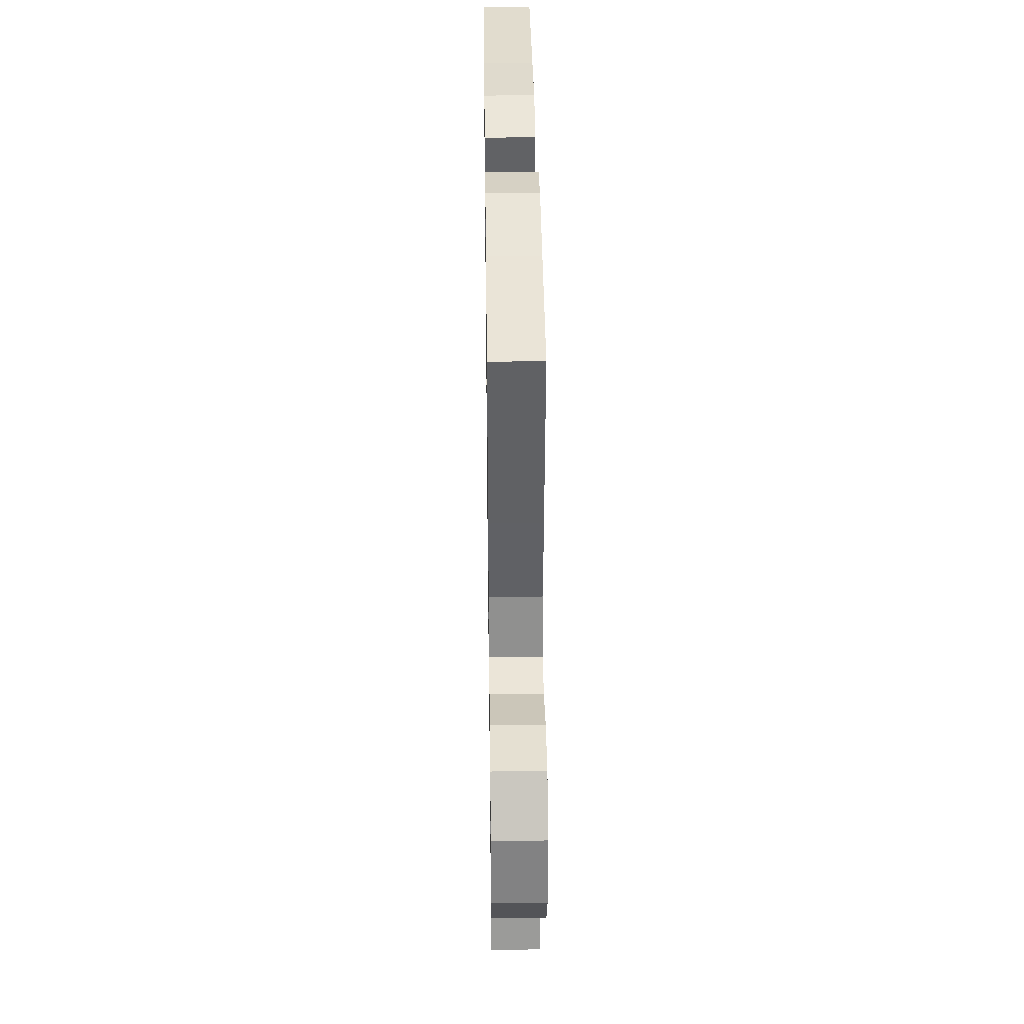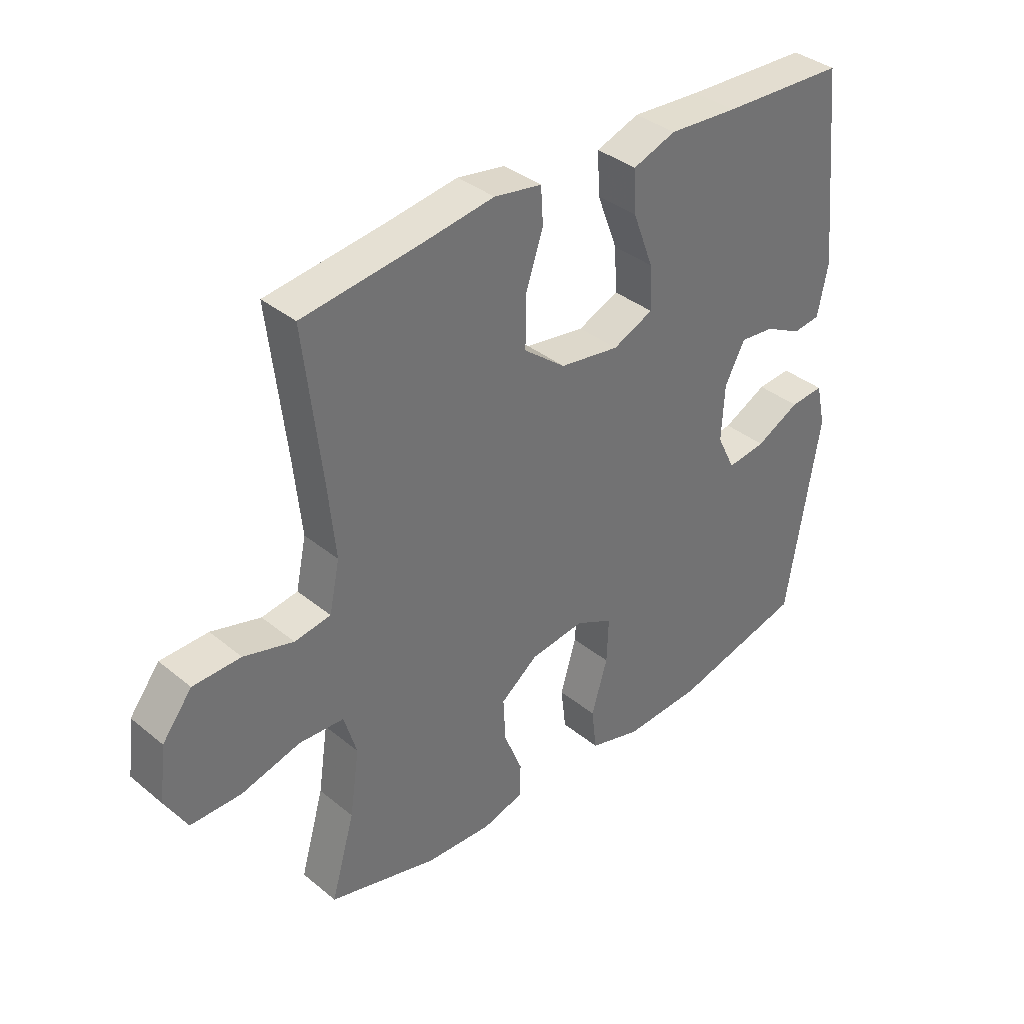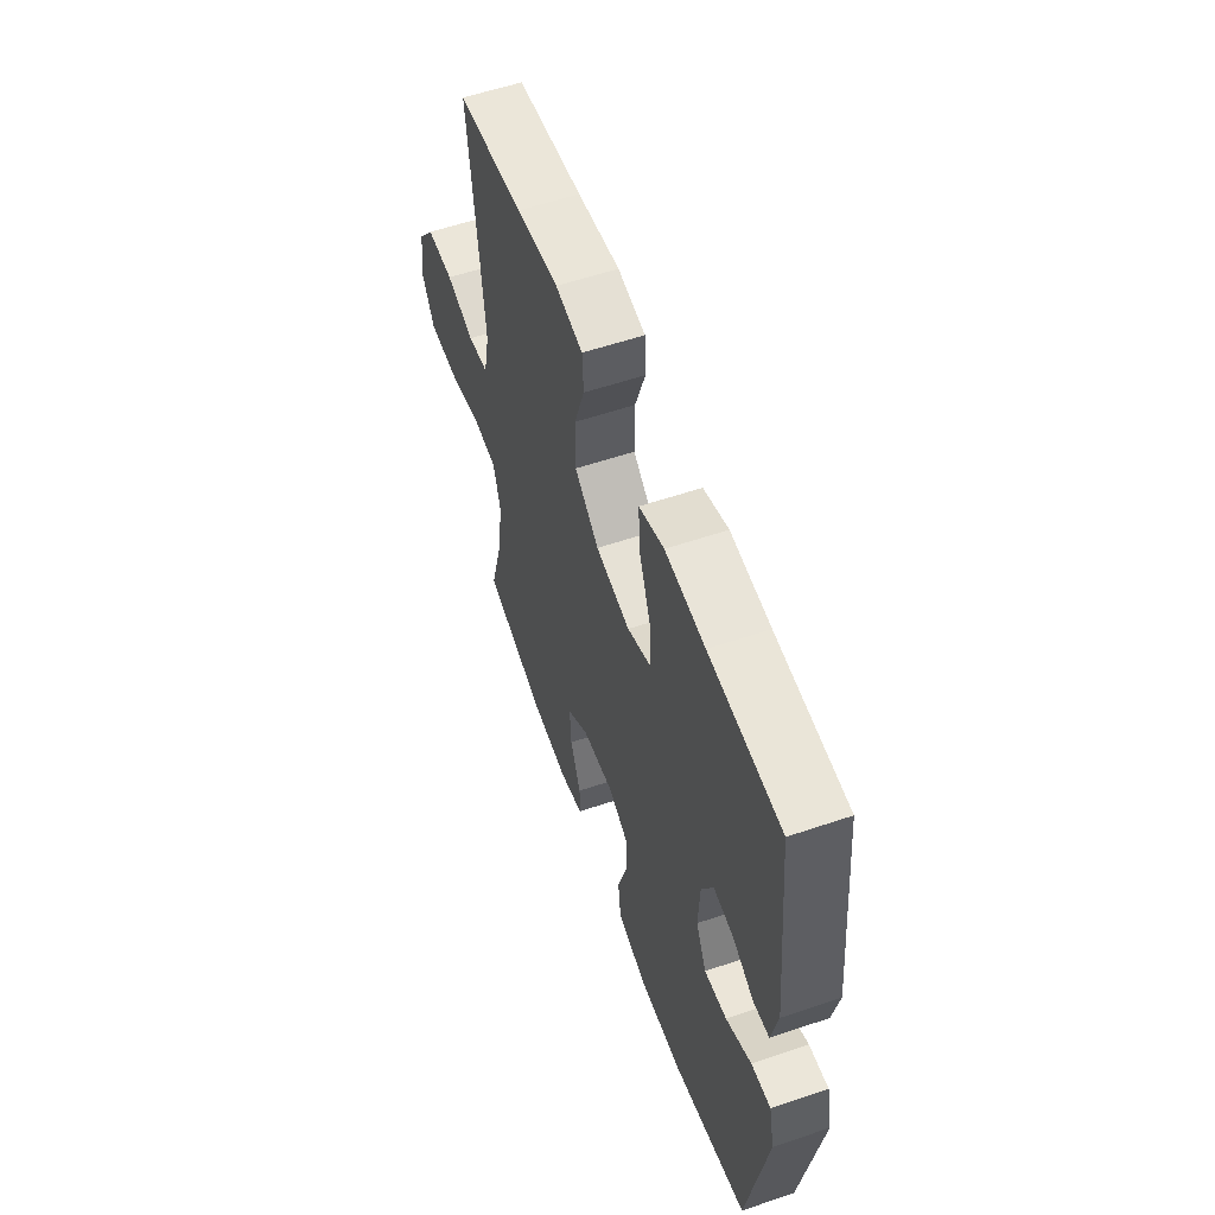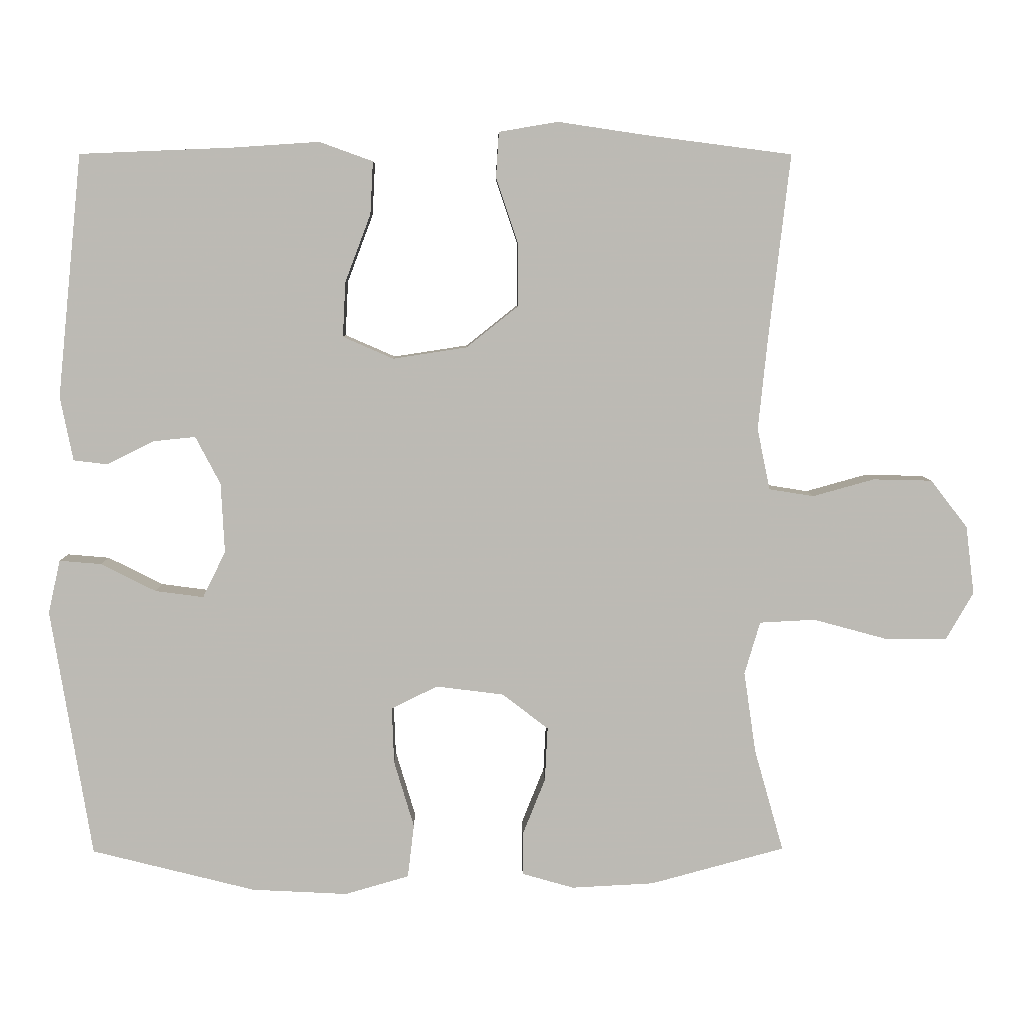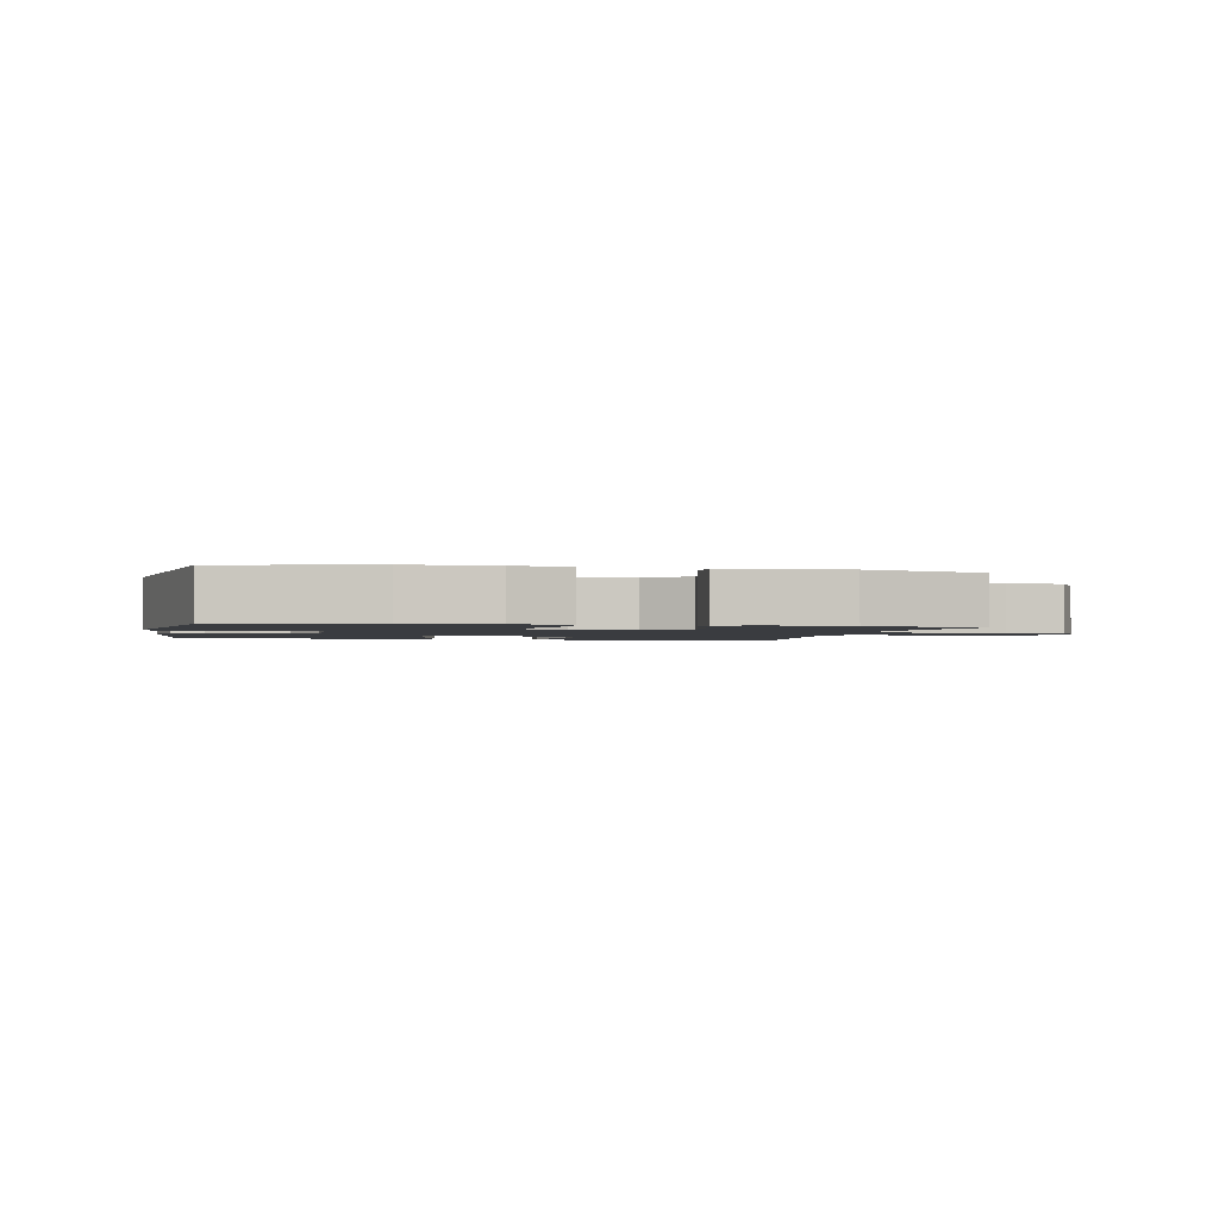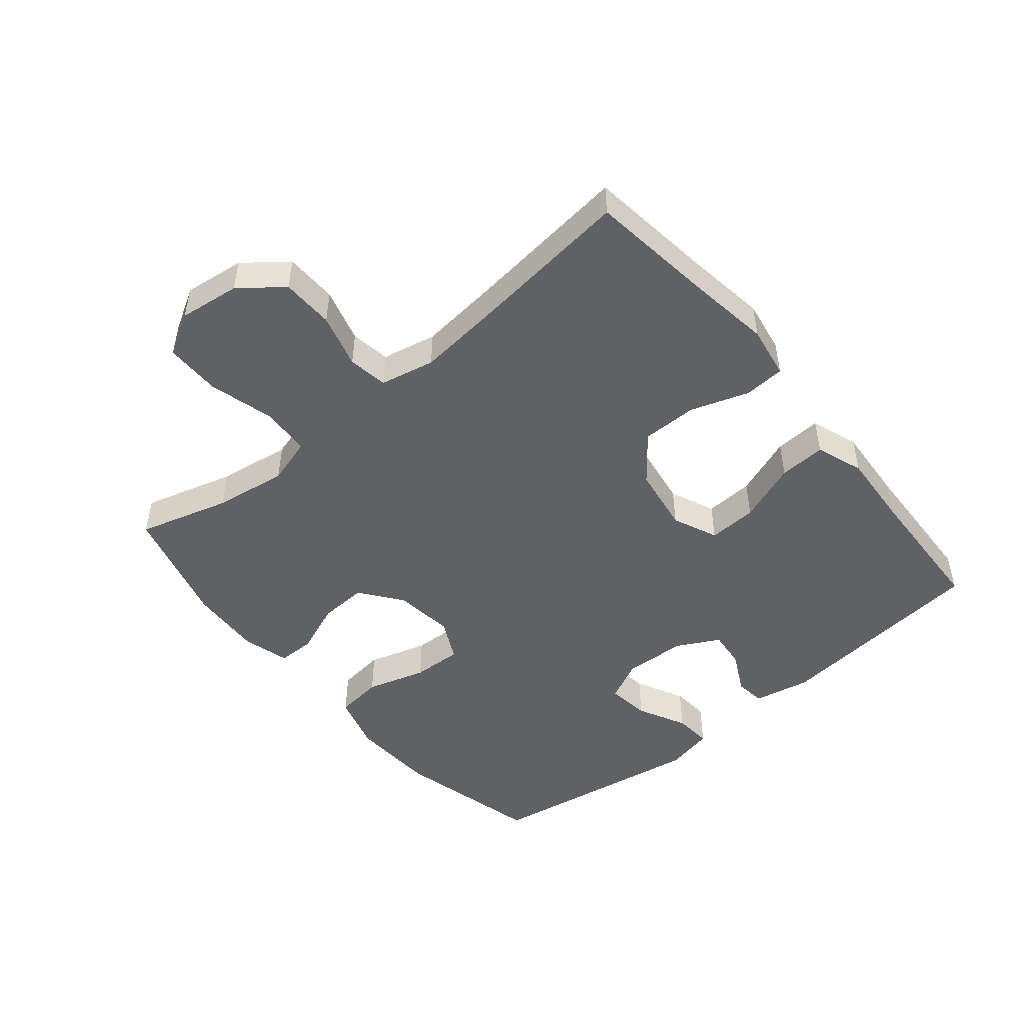
<metadata>
{"format":"obj","ext":"obj","renderer":"f3d","projection":"perspective","resolution":1024,"background":"white","views":[{"elev":36.4,"azim":-90.8,"up":"+Z"},{"elev":36.8,"azim":-43.5,"up":"+Z"},{"elev":57.4,"azim":70.6,"up":"+Z"},{"elev":6.4,"azim":179.1,"up":"+Z"},{"elev":-1.7,"azim":168.2,"up":"+Y"},{"elev":-48.8,"azim":-50.4,"up":"+Y"}]}
</metadata>
<code>
v -0.5 0.07 -0.5
v -0.459 0.07 -0.356
v -0.442 0.07 -0.241
v -0.464 0.07 -0.167
v -0.542 0.07 -0.163
v -0.645 0.07 -0.191
v -0.733 0.07 -0.191
v -0.771 0.07 -0.125
v -0.759 0.07 -0.029
v -0.707 0.07 0.038
v -0.624 0.07 0.04
v -0.538 0.07 0.016
v -0.475 0.07 0.026
v -0.457 0.07 0.112
v -0.47 0.07 0.24
v -0.5 0.07 0.5
v -0.299 0.07 0.526
v -0.171 0.07 0.545
v -0.088 0.07 0.531
v -0.084 0.07 0.467
v -0.115 0.07 0.375
v -0.115 0.07 0.287
v -0.042 0.07 0.229
v 0.062 0.07 0.213
v 0.133 0.07 0.244
v 0.129 0.07 0.321
v 0.093 0.07 0.416
v 0.089 0.07 0.49
v 0.164 0.07 0.517
v 0.284 0.07 0.509
v 0.5 0.07 0.5
v 0.535 0.07 0.159
v 0.517 0.07 0.069
v 0.469 0.07 0.063
v 0.404 0.07 0.096
v 0.344 0.07 0.102
v 0.309 0.07 0.035
v 0.304 0.07 -0.063
v 0.336 0.07 -0.128
v 0.404 0.07 -0.119
v 0.481 0.07 -0.08
v 0.54 0.07 -0.075
v 0.557 0.07 -0.15
v 0.5 0.07 -0.5
v 0.27 0.07 -0.558
v 0.135 0.07 -0.565
v 0.045 0.07 -0.539
v 0.036 0.07 -0.464
v 0.064 0.07 -0.37
v 0.067 0.07 -0.291
v 0.002 0.07 -0.259
v -0.093 0.07 -0.271
v -0.158 0.07 -0.321
v -0.154 0.07 -0.397
v -0.122 0.07 -0.477
v -0.122 0.07 -0.536
v -0.195 0.07 -0.557
v -0.311 0.07 -0.551
v -0.5 0 -0.5
v -0.459 0 -0.356
v -0.442 0 -0.241
v -0.464 0 -0.167
v -0.542 0 -0.163
v -0.645 0 -0.191
v -0.733 0 -0.191
v -0.771 0 -0.125
v -0.759 0 -0.029
v -0.707 0 0.038
v -0.624 0 0.04
v -0.538 0 0.016
v -0.475 0 0.026
v -0.457 0 0.112
v -0.47 0 0.24
v -0.5 0 0.5
v -0.299 0 0.526
v -0.171 0 0.545
v -0.088 0 0.531
v -0.084 0 0.467
v -0.115 0 0.375
v -0.115 0 0.287
v -0.042 0 0.229
v 0.062 0 0.213
v 0.133 0 0.244
v 0.129 0 0.321
v 0.093 0 0.416
v 0.089 0 0.49
v 0.164 0 0.517
v 0.284 0 0.509
v 0.5 0 0.5
v 0.535 0 0.159
v 0.517 0 0.069
v 0.469 0 0.063
v 0.404 0 0.096
v 0.344 0 0.102
v 0.309 0 0.035
v 0.304 0 -0.063
v 0.336 0 -0.128
v 0.404 0 -0.119
v 0.481 0 -0.08
v 0.54 0 -0.075
v 0.557 0 -0.15
v 0.5 0 -0.5
v 0.27 0 -0.558
v 0.135 0 -0.565
v 0.045 0 -0.539
v 0.036 0 -0.464
v 0.064 0 -0.37
v 0.067 0 -0.291
v 0.002 0 -0.259
v -0.093 0 -0.271
v -0.158 0 -0.321
v -0.154 0 -0.397
v -0.122 0 -0.477
v -0.122 0 -0.536
v -0.195 0 -0.557
v -0.311 0 -0.551
f 58 1 2
f 57 58 2
f 56 57 2
f 55 56 2
f 54 55 2
f 53 54 2 3
f 52 53 3 4
f 51 52 4
f 47 48 49
f 46 47 49
f 45 46 49
f 44 45 49
f 43 44 49
f 42 43 49
f 41 42 49
f 40 41 49
f 39 40 49 50
f 38 39 50 51
f 33 34 35
f 32 33 35
f 31 32 35
f 30 31 35
f 30 35 36
f 29 30 36
f 28 29 36
f 27 28 36
f 26 27 36
f 25 26 36 37
f 19 20 21
f 18 19 21
f 17 18 21
f 17 21 22
f 16 17 22
f 15 16 22
f 14 15 22 23
f 10 11 12
f 9 10 12
f 8 9 12
f 7 8 12
f 6 7 12
f 5 6 12
f 4 5 12 13
f 38 51 4
f 37 38 4
f 25 37 4
f 24 25 4
f 14 23 24
f 13 14 24
f 4 13 24
f 60 59 116
f 60 116 115
f 60 115 114
f 60 114 113
f 60 113 112
f 61 60 112 111
f 62 61 111 110
f 62 110 109
f 107 106 105
f 107 105 104
f 107 104 103
f 107 103 102
f 107 102 101
f 107 101 100
f 107 100 99
f 107 99 98
f 108 107 98 97
f 109 108 97 96
f 93 92 91
f 93 91 90
f 93 90 89
f 93 89 88
f 94 93 88
f 94 88 87
f 94 87 86
f 94 86 85
f 94 85 84
f 95 94 84 83
f 79 78 77
f 79 77 76
f 79 76 75
f 80 79 75
f 80 75 74
f 80 74 73
f 81 80 73 72
f 70 69 68
f 70 68 67
f 70 67 66
f 70 66 65
f 70 65 64
f 70 64 63
f 71 70 63 62
f 62 109 96
f 62 96 95
f 62 95 83
f 62 83 82
f 82 81 72
f 82 72 71
f 82 71 62
f 1 59 60 2
f 2 60 61 3
f 3 61 62 4
f 4 62 63 5
f 5 63 64 6
f 6 64 65 7
f 7 65 66 8
f 8 66 67 9
f 9 67 68 10
f 10 68 69 11
f 11 69 70 12
f 12 70 71 13
f 13 71 72 14
f 14 72 73 15
f 15 73 74 16
f 16 74 75 17
f 17 75 76 18
f 18 76 77 19
f 19 77 78 20
f 20 78 79 21
f 21 79 80 22
f 22 80 81 23
f 23 81 82 24
f 24 82 83 25
f 25 83 84 26
f 26 84 85 27
f 27 85 86 28
f 28 86 87 29
f 29 87 88 30
f 30 88 89 31
f 31 89 90 32
f 32 90 91 33
f 33 91 92 34
f 34 92 93 35
f 35 93 94 36
f 36 94 95 37
f 37 95 96 38
f 38 96 97 39
f 39 97 98 40
f 40 98 99 41
f 41 99 100 42
f 42 100 101 43
f 43 101 102 44
f 44 102 103 45
f 45 103 104 46
f 46 104 105 47
f 47 105 106 48
f 48 106 107 49
f 49 107 108 50
f 50 108 109 51
f 51 109 110 52
f 52 110 111 53
f 53 111 112 54
f 54 112 113 55
f 55 113 114 56
f 56 114 115 57
f 57 115 116 58
f 58 116 59 1

</code>
